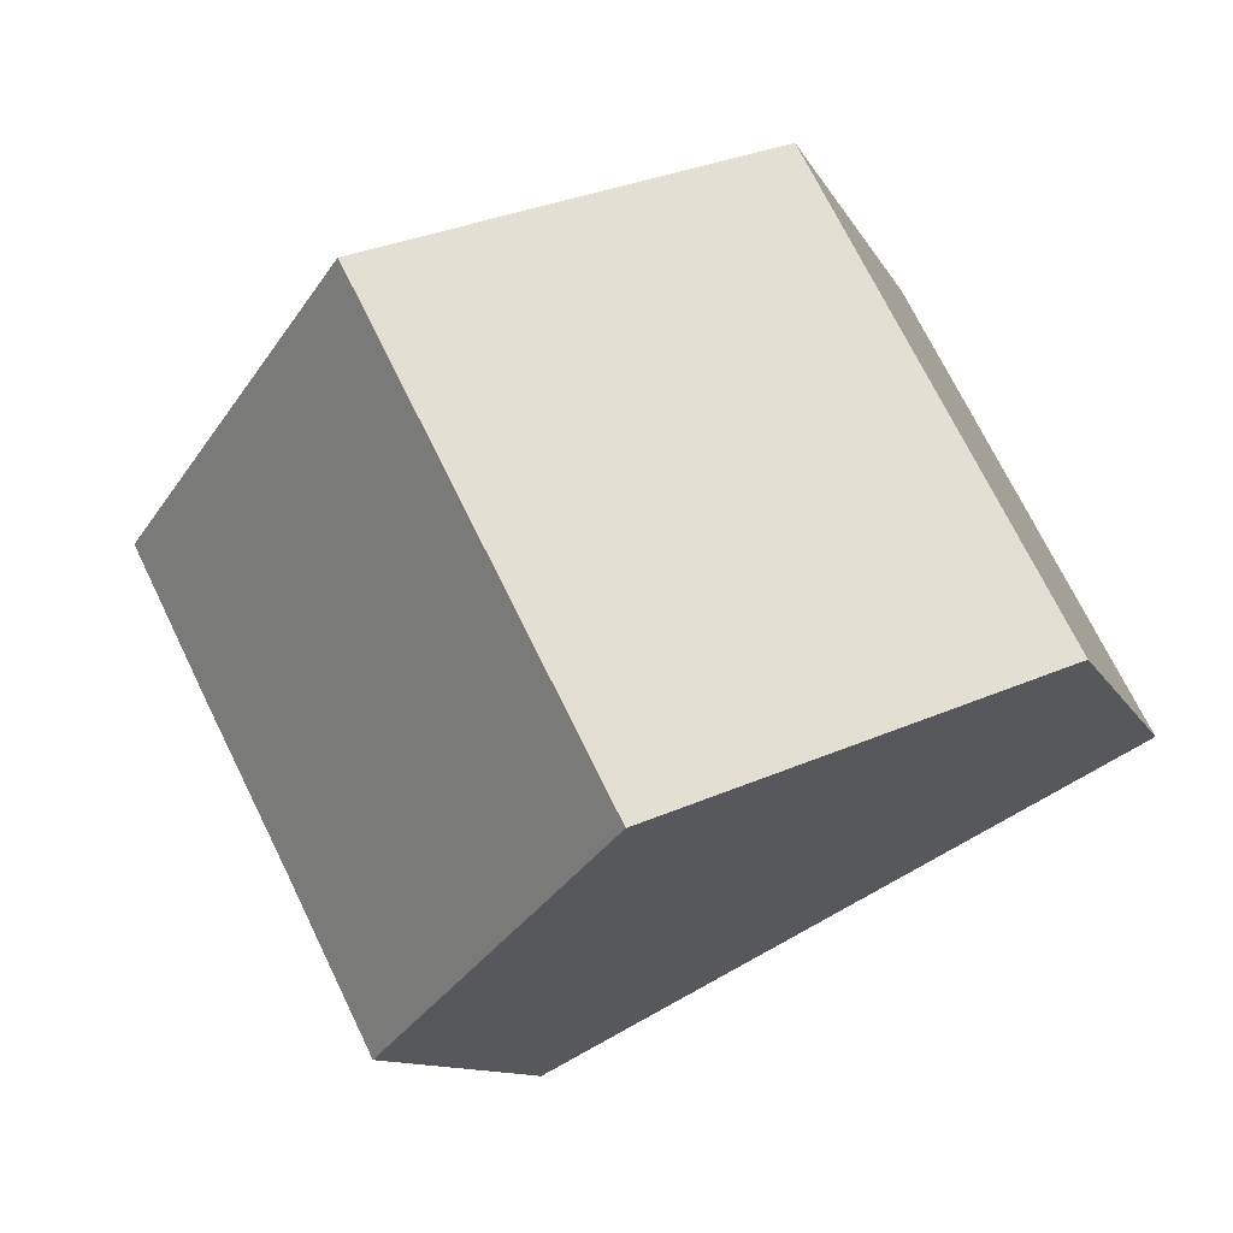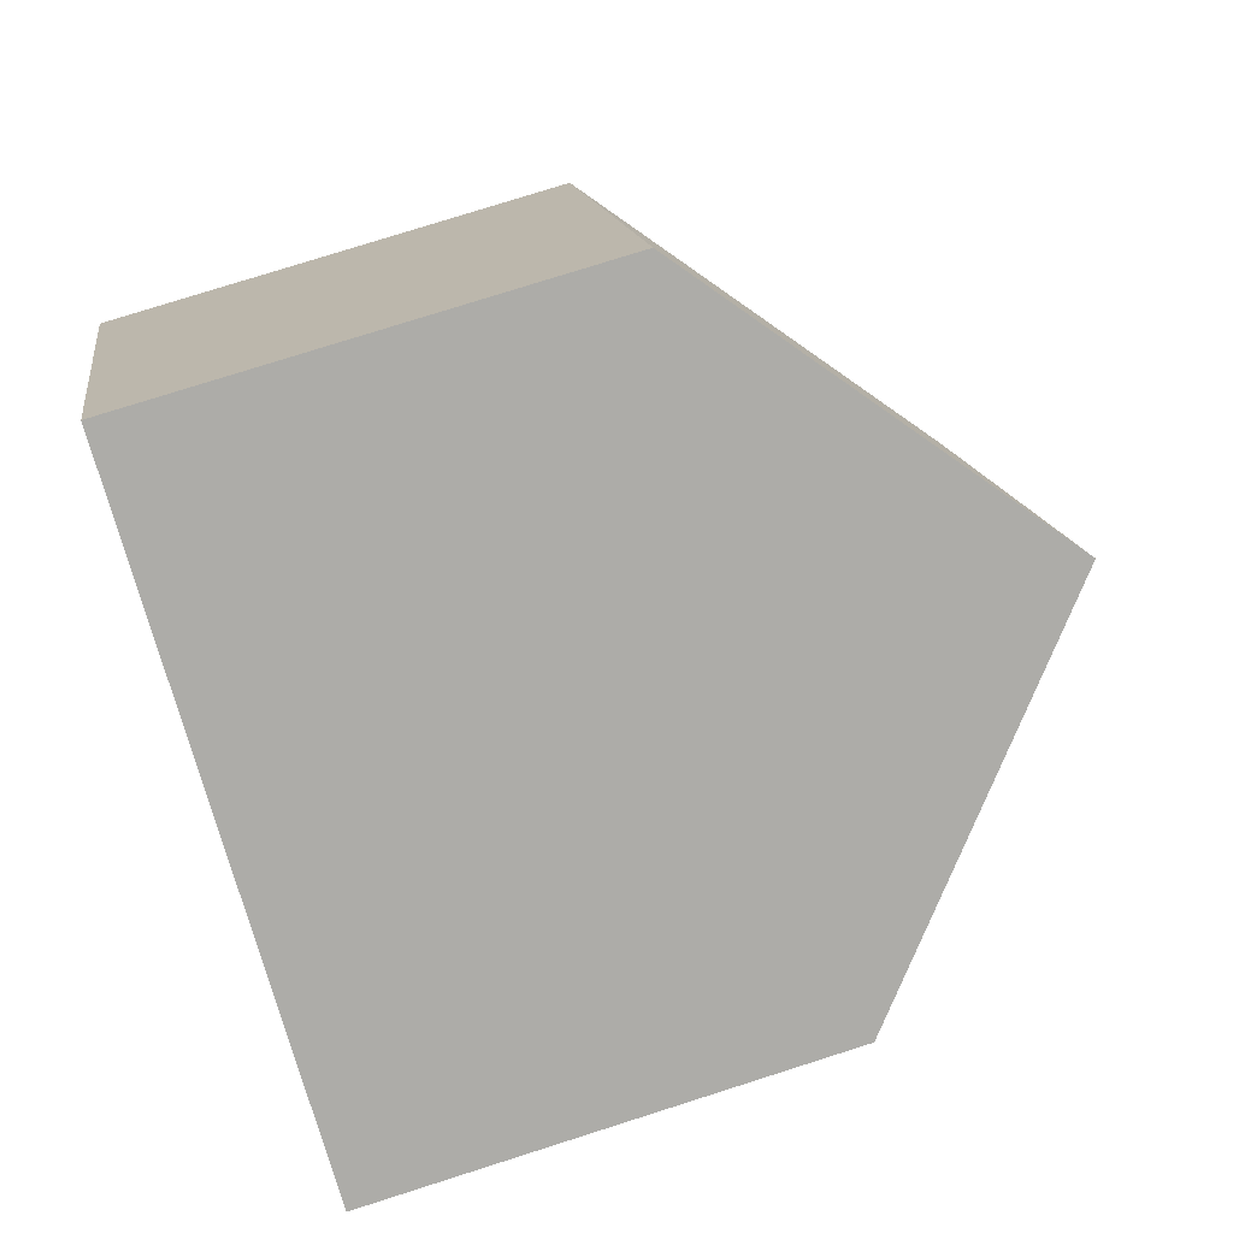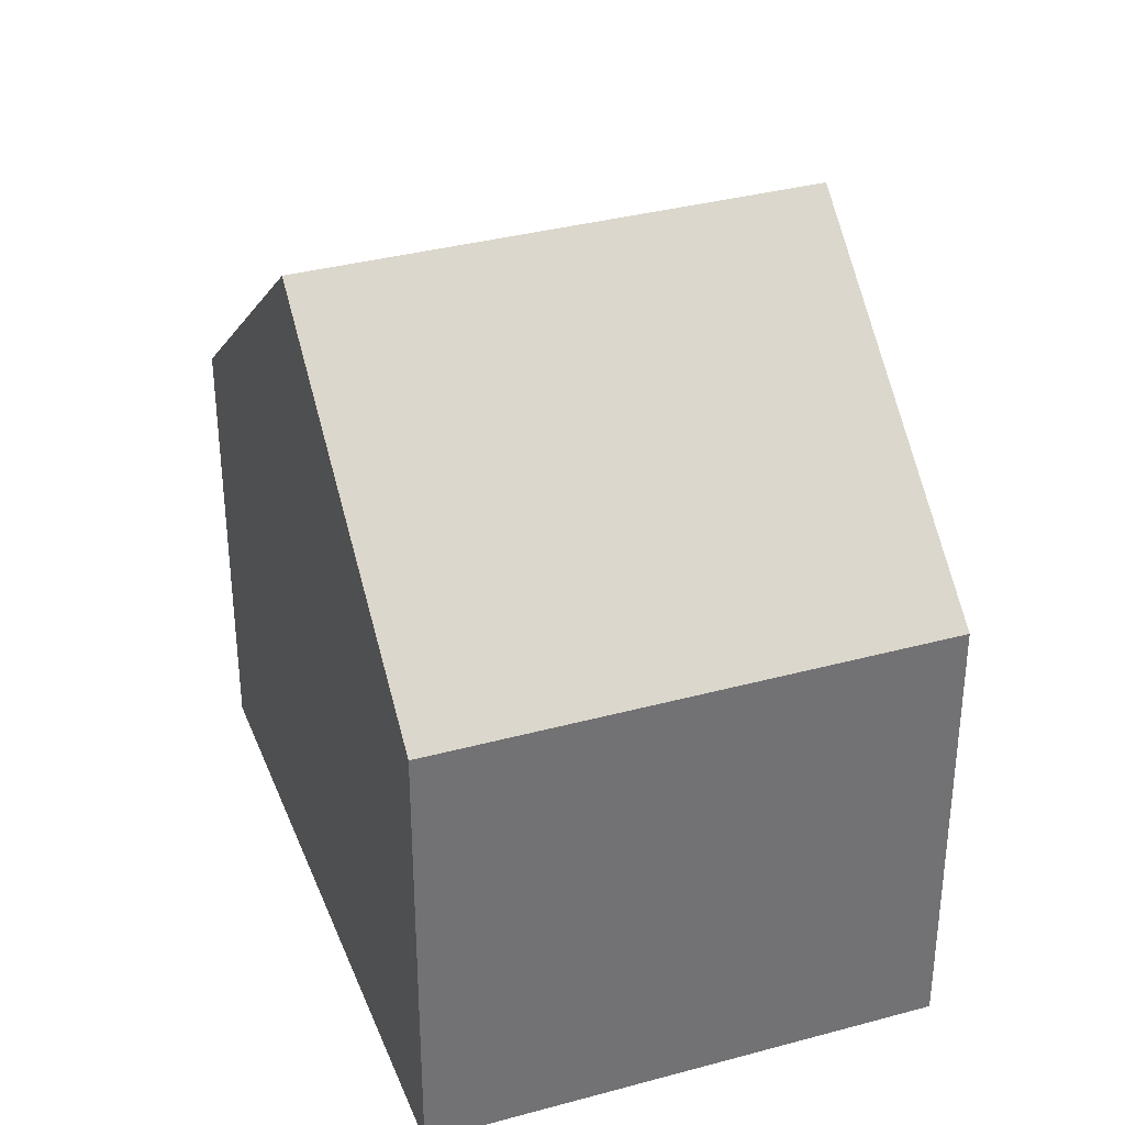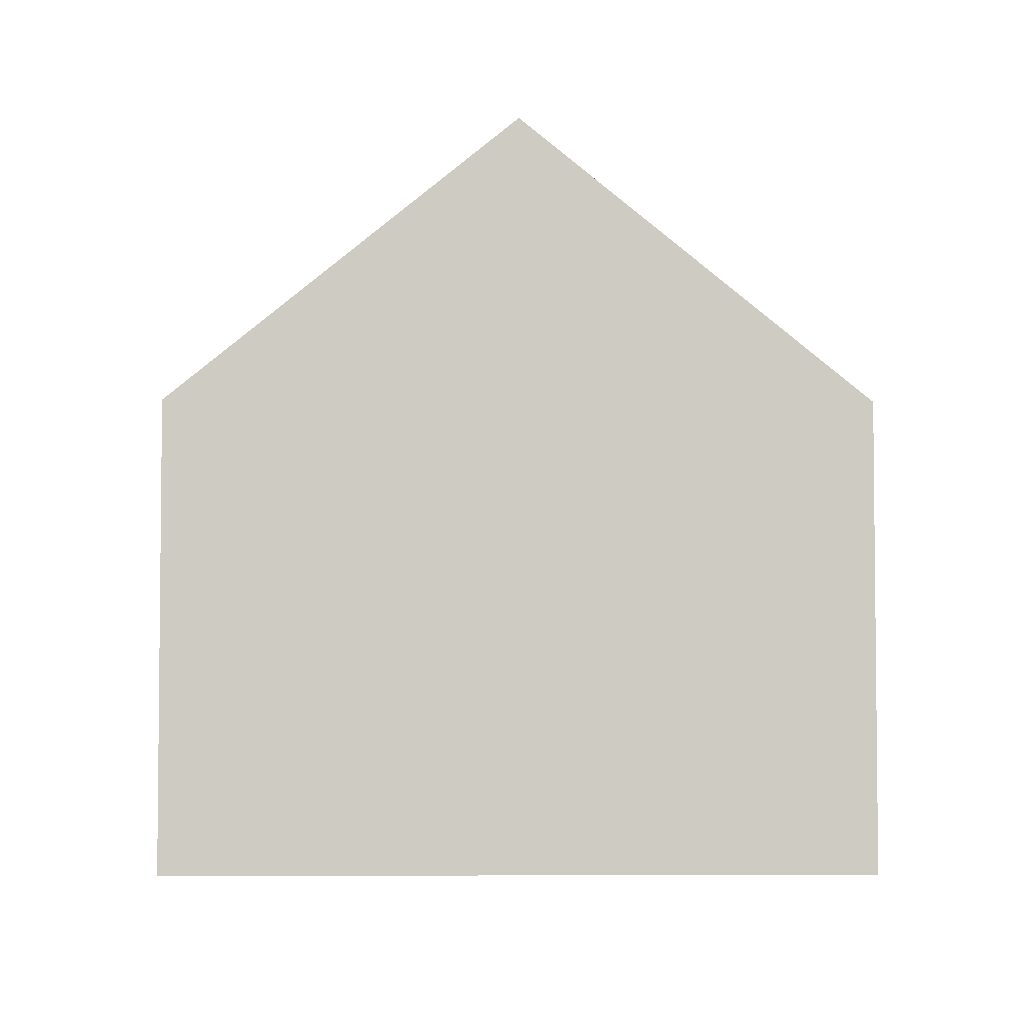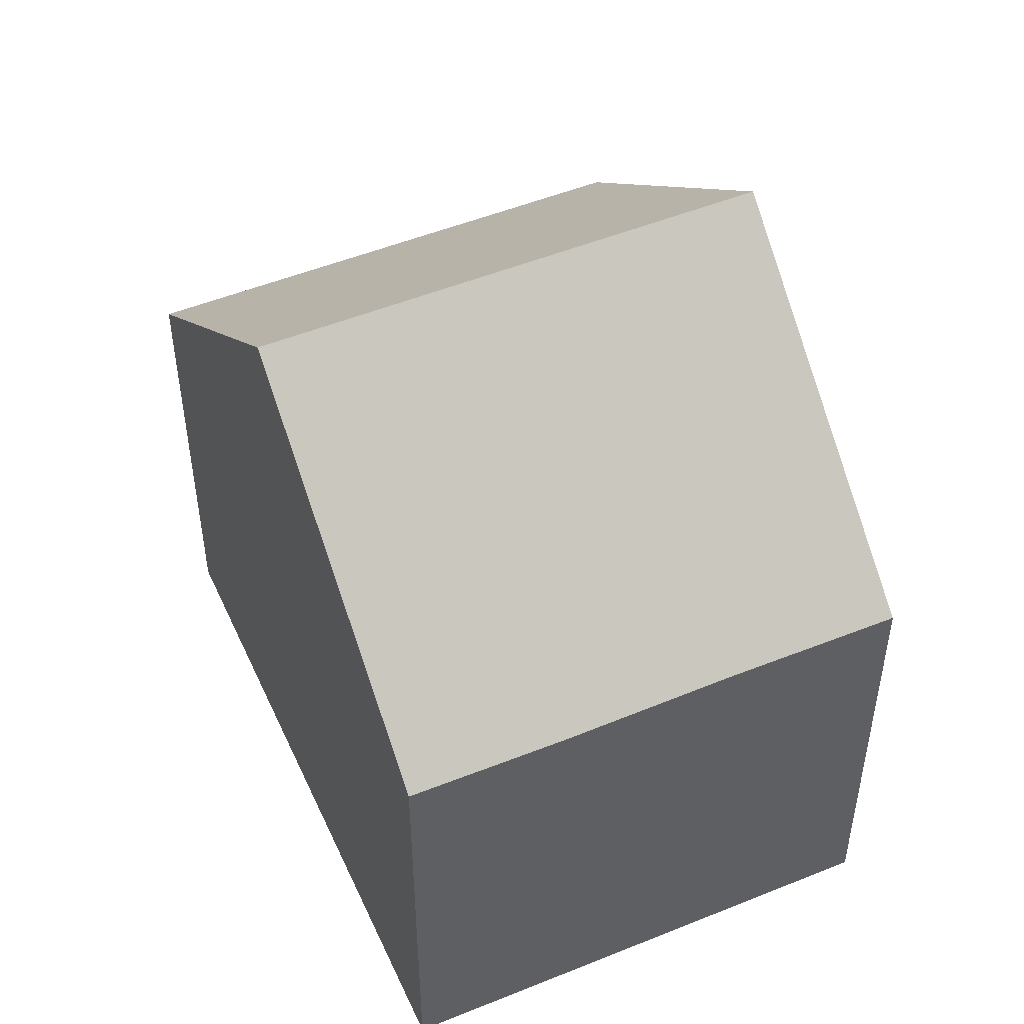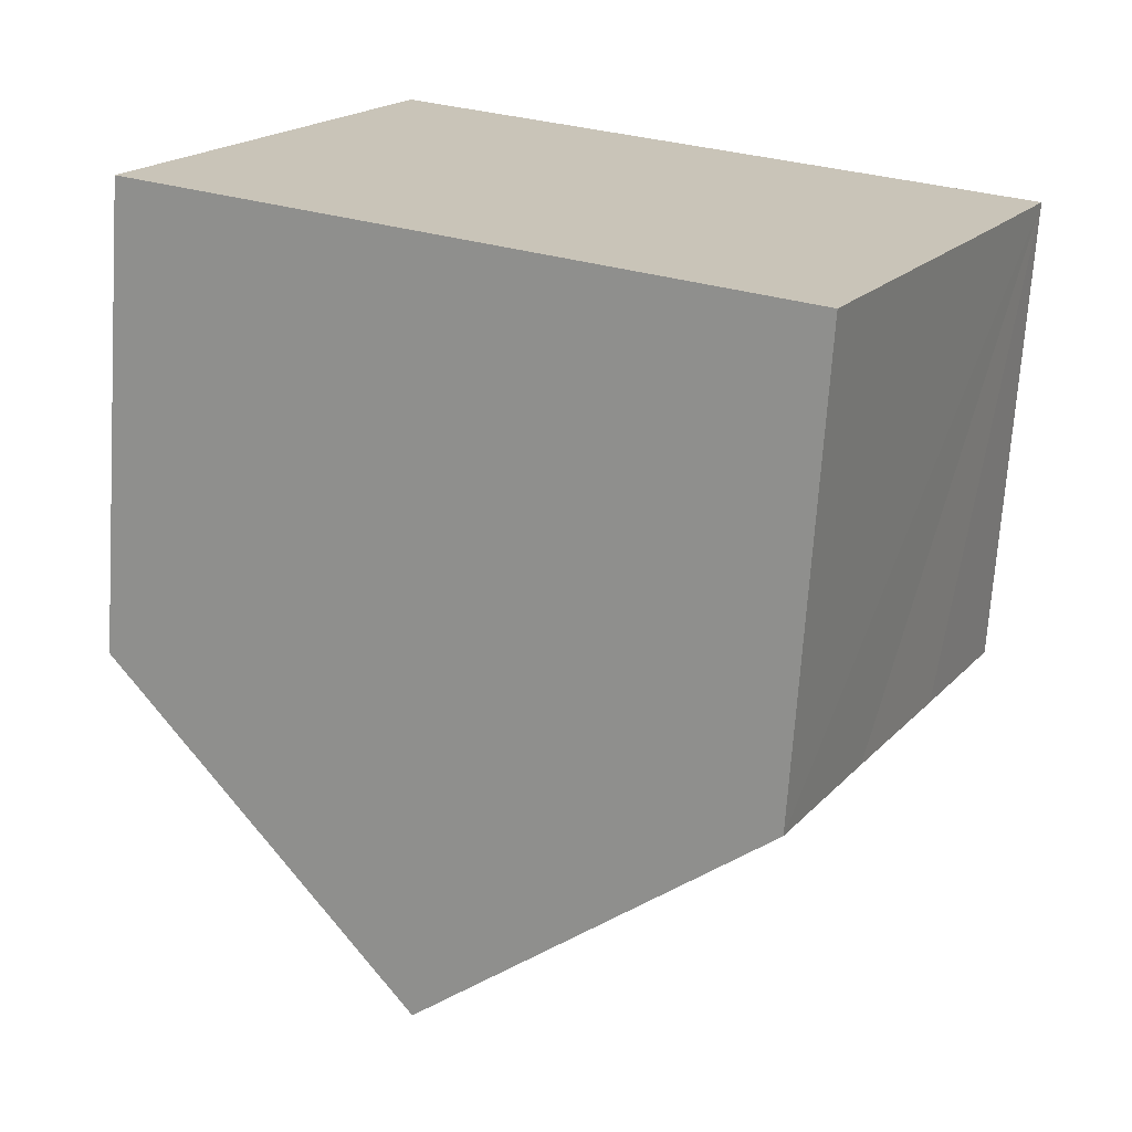
<metadata>
{"format":"obj","ext":"obj","renderer":"f3d","projection":"perspective","resolution":1024,"background":"white","views":[{"elev":-10.5,"azim":-163.2,"up":"+Z"},{"elev":77.6,"azim":72.4,"up":"+Z"},{"elev":35.2,"azim":-82.6,"up":"+Y"},{"elev":-4.2,"azim":-154.4,"up":"+Y"},{"elev":50.3,"azim":93.2,"up":"+Y"},{"elev":-70.2,"azim":-3.8,"up":"+Z"}]}
</metadata>
<code>
v  4.464 10.68 -2.283
v  10.12 6.648 -2.221
v  8.927 6.636 -4.566
v  11.3 6.635 0.038
v  12.36 6.647 2.134
v  7.918 10.68 4.422
v  3.46 6.635 6.717
v  0 6.635 4.063e-16
v  8.927 2.796e-16 -4.566
v  4.464 1.398e-16 -2.283
v  0 0 0
v  3.46 -4.113e-16 6.717
v  7.918 -2.708e-16 4.422
v  12.36 -1.307e-16 2.134
v  11.3 -2.327e-18 0.038
v  10.12 1.36e-16 -2.221
g defaultobject
f 1 2 3
f 2 1 4
f 4 1 5
f 5 1 6
f 7 1 8
f 1 7 6
f 3 8 1
f 8 3 9
f 8 9 10
f 8 10 11
f 11 7 8
f 7 11 12
f 7 5 6
f 5 7 12
f 5 12 13
f 5 13 14
f 14 4 5
f 4 14 2
f 2 14 3
f 3 14 9
f 9 14 15
f 9 15 16
f 13 15 14
f 15 13 12
f 15 12 11
f 15 11 16
f 16 11 10
f 16 10 9

</code>
